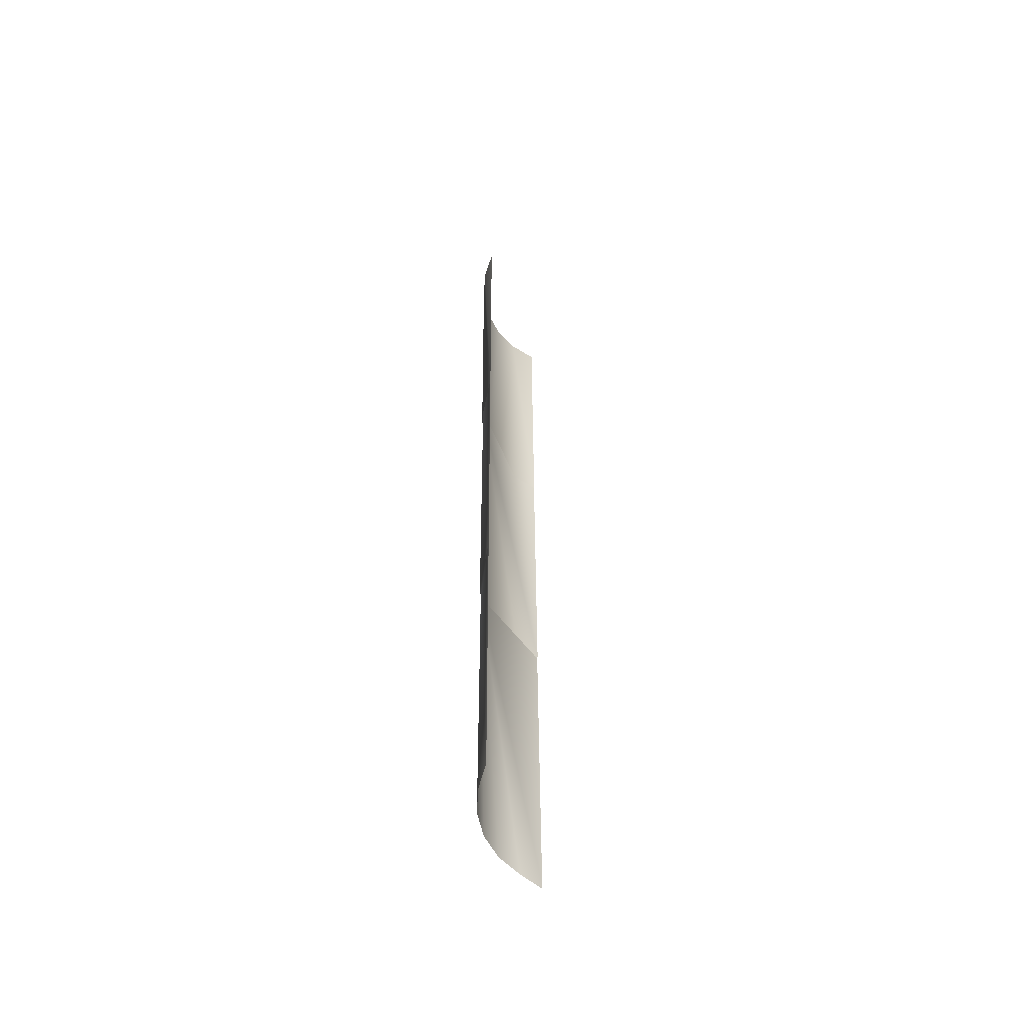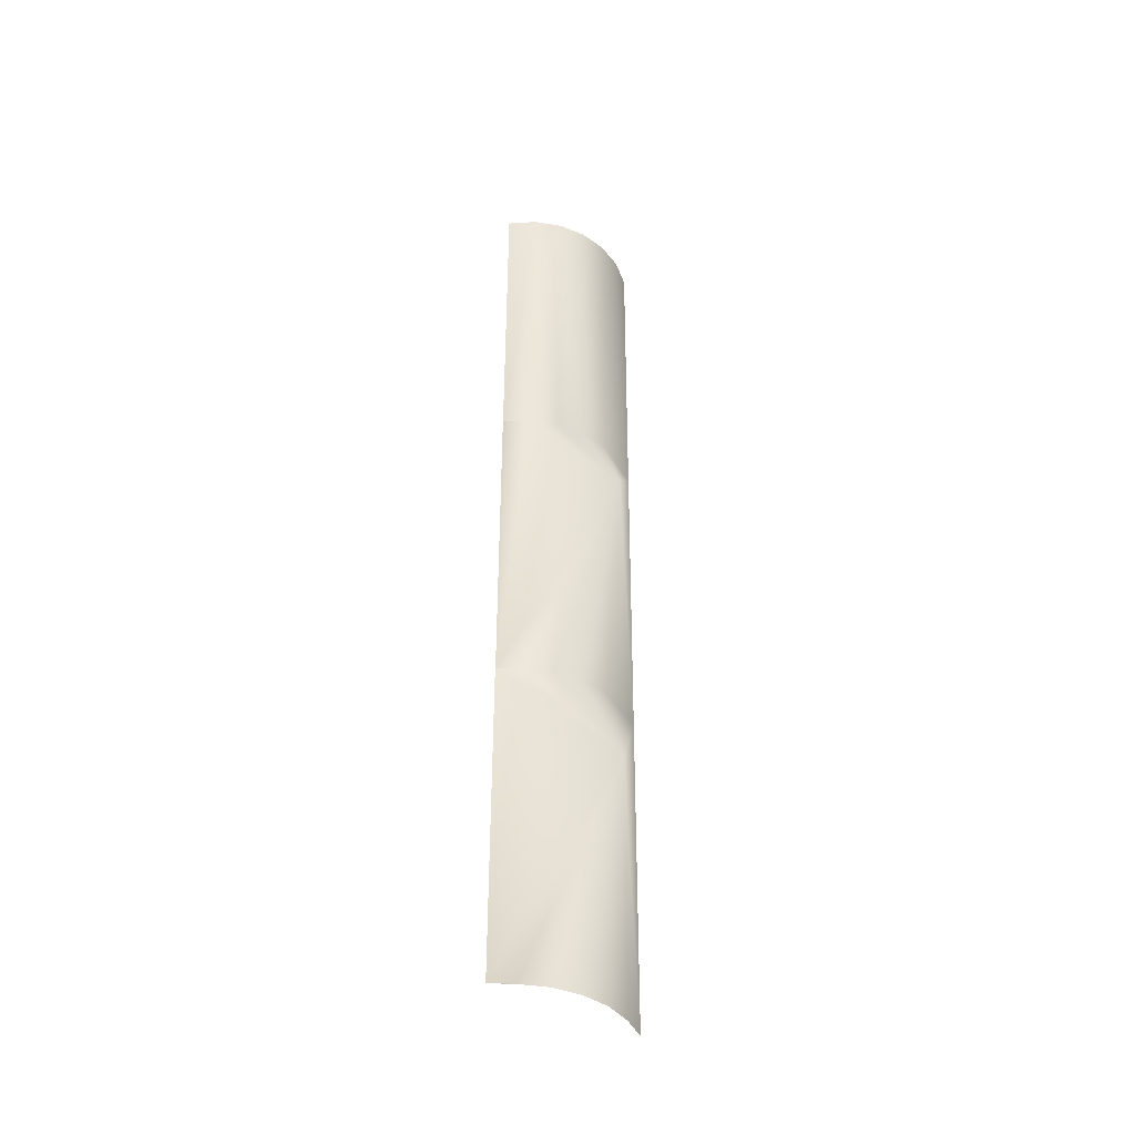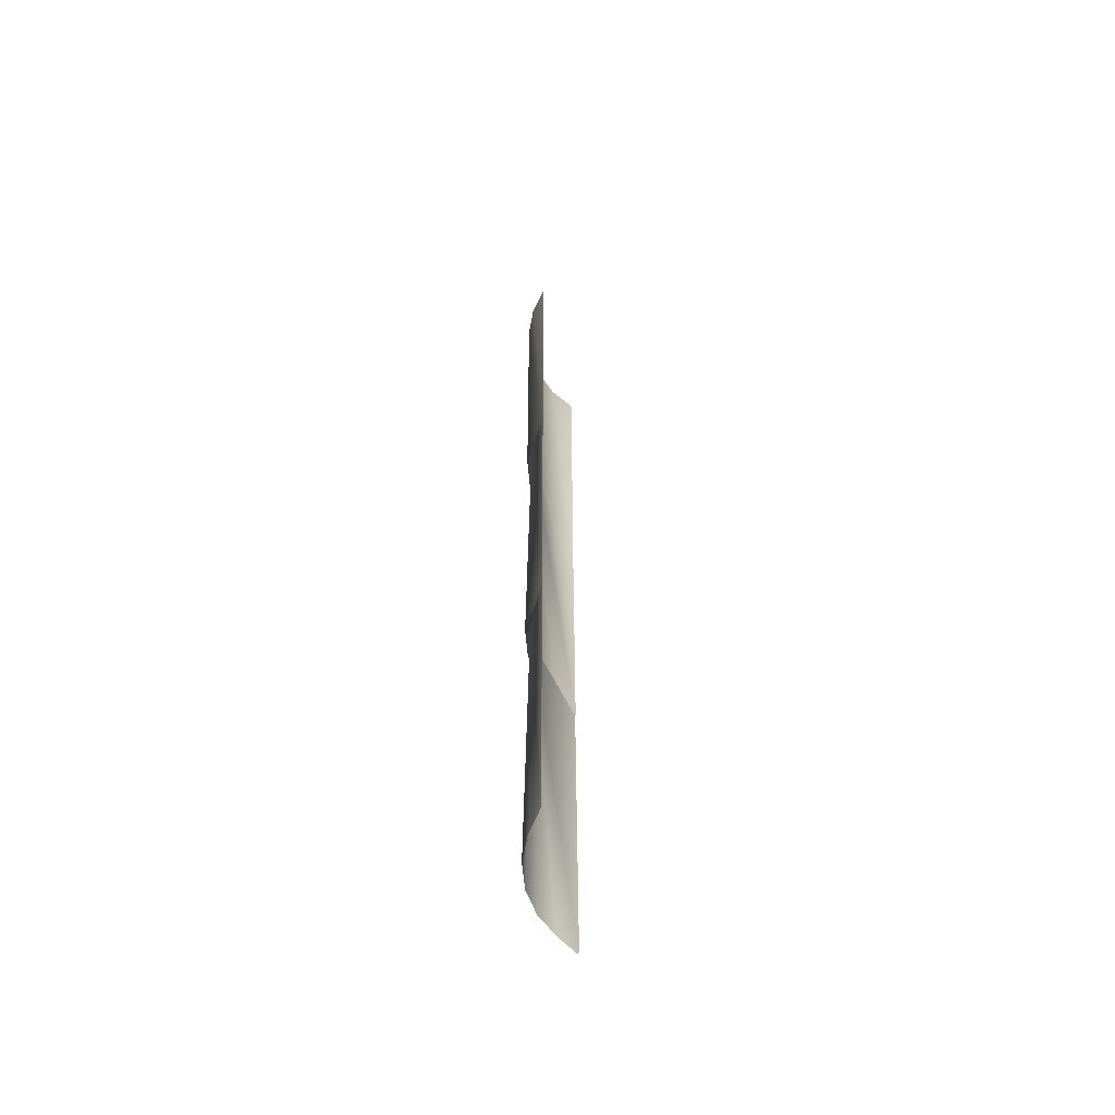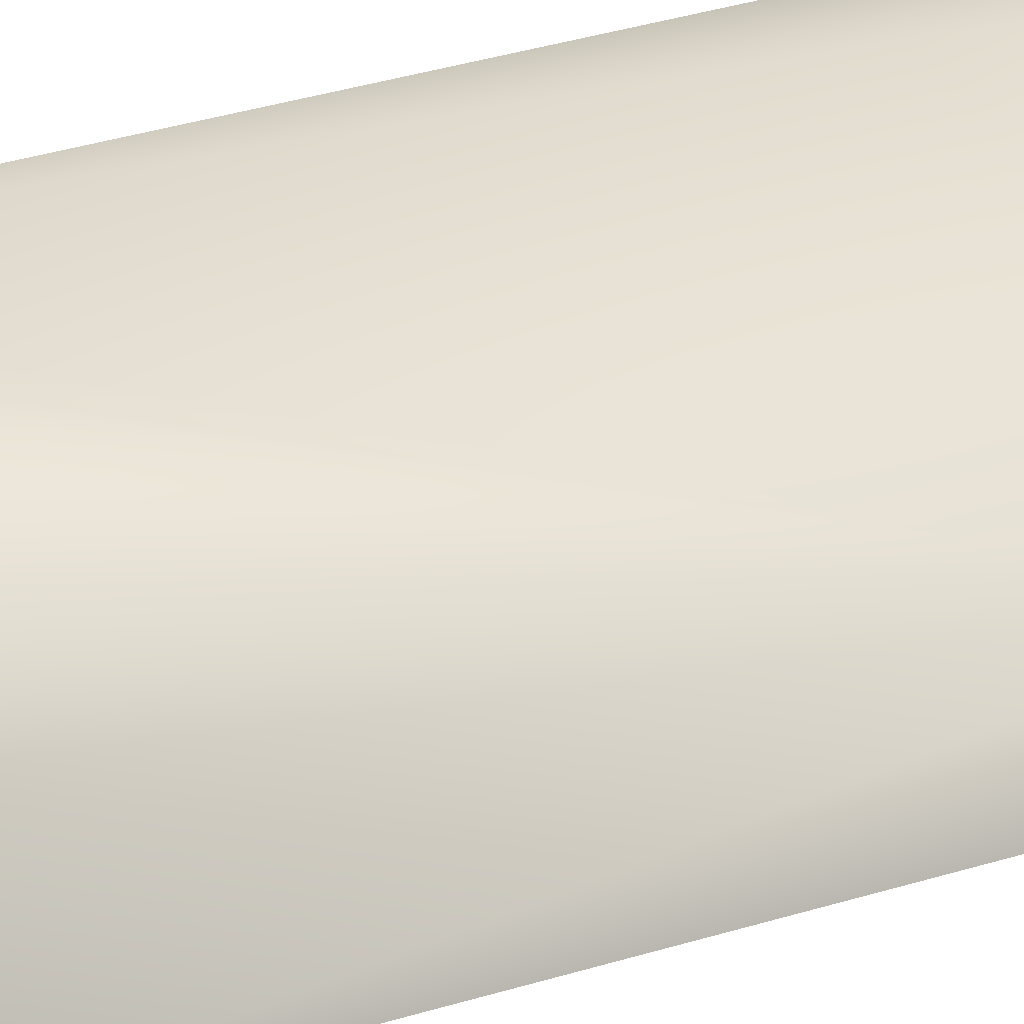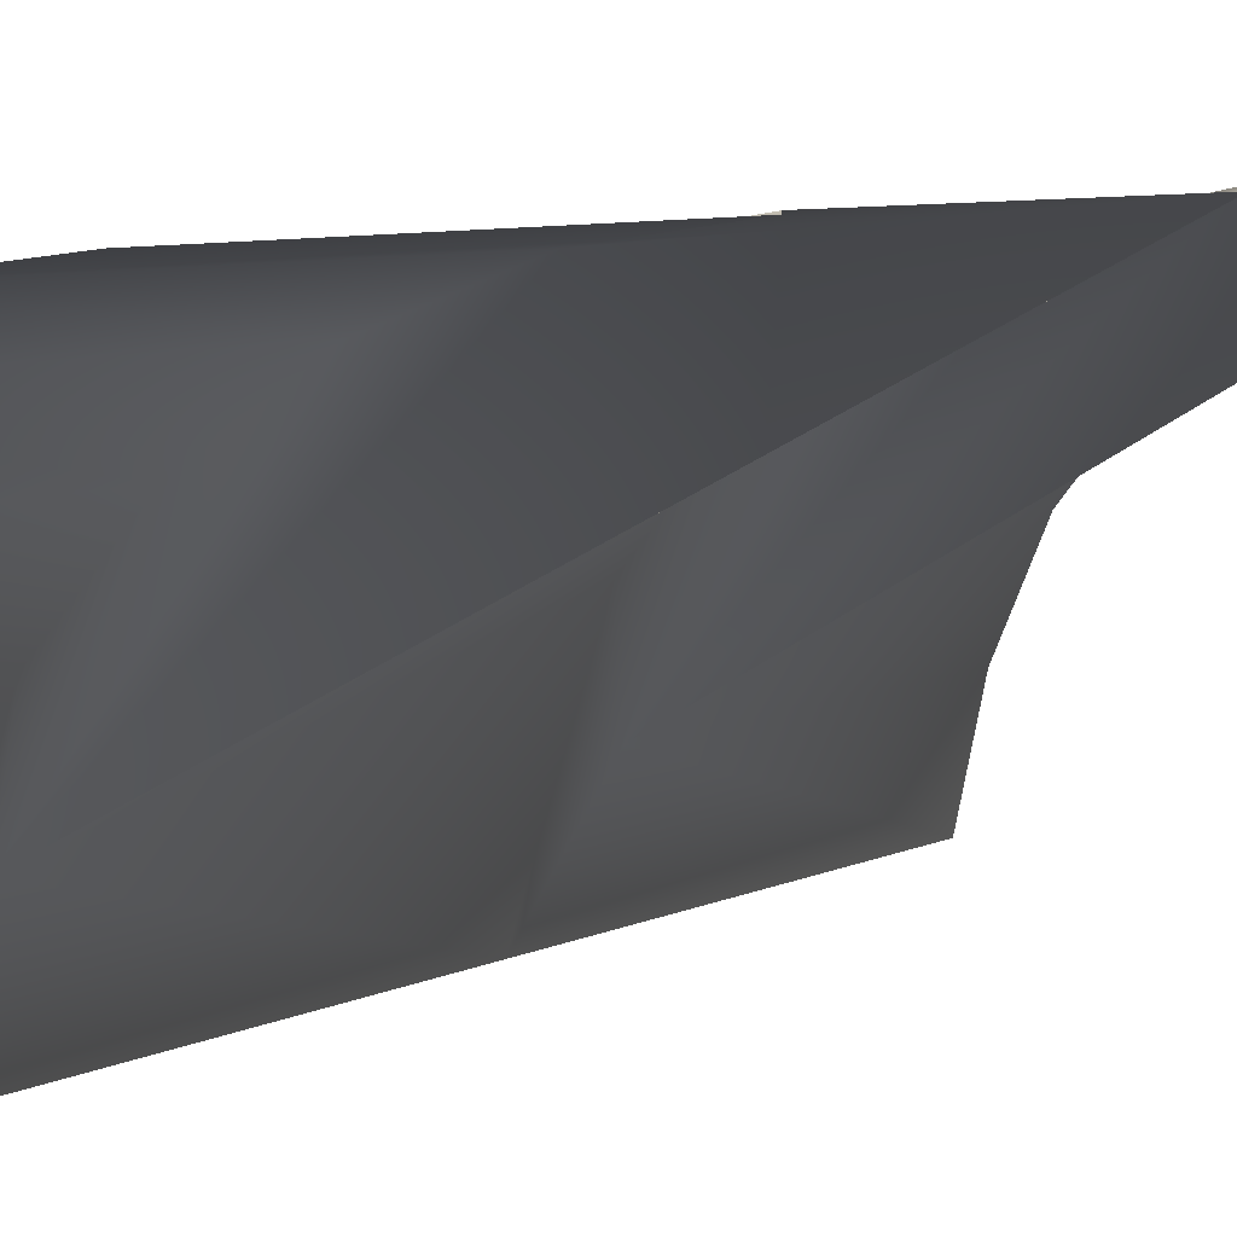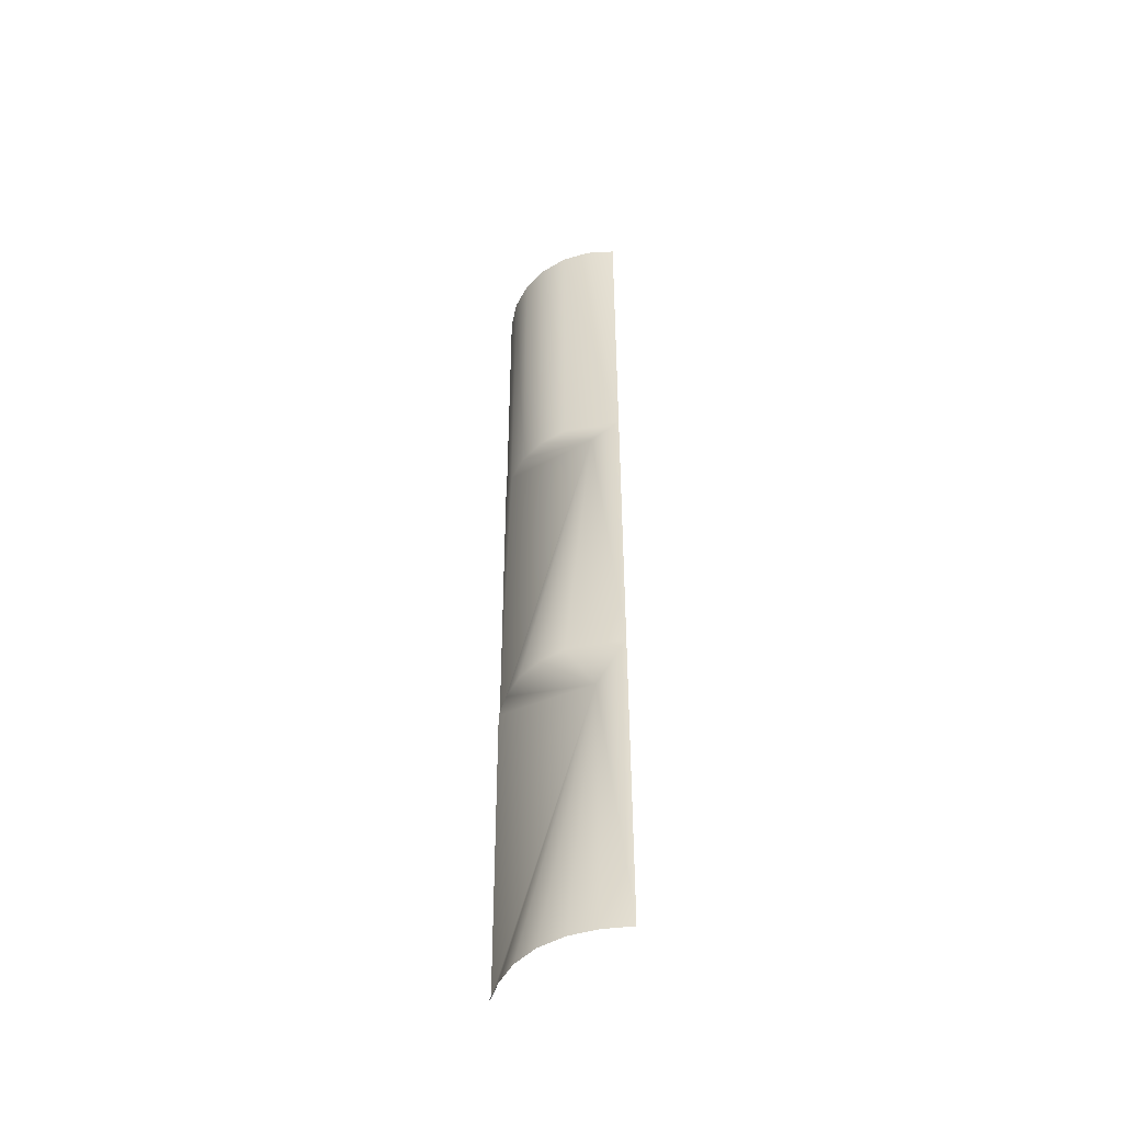
<metadata>
{"format":"obj","ext":"obj","renderer":"f3d","projection":"perspective","resolution":1024,"background":"white","views":[{"elev":-56.1,"azim":-25.7,"up":"+Z"},{"elev":-41.8,"azim":-168.4,"up":"+Z"},{"elev":-58.4,"azim":-32.8,"up":"+Z"},{"elev":18.8,"azim":-126.5,"up":"+Y"},{"elev":2.3,"azim":12.5,"up":"+Y"},{"elev":-48.3,"azim":-94.1,"up":"+Z"}]}
</metadata>
<code>
o Group7/mesh7/mesh7-geometry#mesh7-geometry
v -0.3456 0.6378 0.5504
v -0.3458 0.6372 0.172
v -0.3796 0.6334 0.5504
v -0.3776 0.6324 0.1715
v -0.3458 0.6378 0.1714
v -0.409 0.6194 0.1715
v -0.3459 0.6366 -0.2064
v -0.4693 0.5407 0.1399
v -0.4112 0.6204 0.5504
v -0.4359 0.5988 0.1715
v -0.3757 0.6313 -0.2073
v -0.4566 0.572 0.1715
v -0.4384 0.5996 0.5504
v -0.3459 0.6378 -0.2077
v -0.4067 0.6185 -0.2073
v -0.4749 0.5071 0.1715
v -0.4662 0.5404 -0.2705
v -0.4334 0.5981 -0.2073
v -0.4729 0.5071 -0.2073
v -0.4593 0.5725 0.5504
v -0.346 0.636 -0.5848
v -0.4538 0.5714 -0.2073
v -0.4724 0.541 0.5504
v -0.3738 0.6302 -0.5862
v -0.477 0.5071 0.5504
v -0.346 0.6378 -0.5867
v -0.4045 0.6175 -0.5862
v -0.4708 0.5071 -0.5862
v -0.4309 0.5973 -0.5862
v -0.4638 0.5402 -0.5862
v -0.4511 0.5709 -0.5862
f 1 2 3
f 3 2 1
f 3 2 4
f 4 2 3
f 2 5 4
f 4 5 2
f 3 4 6
f 6 4 3
f 4 5 7
f 7 5 4
f 4 8 6
f 6 8 4
f 3 6 9
f 9 6 3
f 4 7 8
f 8 7 4
f 6 8 10
f 10 8 6
f 9 6 10
f 10 6 9
f 8 7 11
f 11 7 8
f 10 8 12
f 12 8 10
f 9 10 13
f 13 10 9
f 7 14 11
f 11 14 7
f 8 11 15
f 15 11 8
f 12 8 16
f 16 8 12
f 13 10 12
f 12 10 13
f 14 17 11
f 11 17 14
f 11 17 15
f 15 17 11
f 8 15 18
f 18 15 8
f 8 19 16
f 16 19 8
f 20 12 16
f 16 12 20
f 13 12 20
f 20 12 13
f 14 21 17
f 17 21 14
f 18 15 17
f 17 15 18
f 18 22 8
f 8 22 18
f 22 19 8
f 8 19 22
f 20 16 23
f 23 16 20
f 17 21 24
f 24 21 17
f 18 17 22
f 22 17 18
f 22 17 19
f 19 17 22
f 23 16 25
f 25 16 23
f 21 26 24
f 24 26 21
f 17 24 27
f 27 24 17
f 17 28 19
f 19 28 17
f 17 27 29
f 29 27 17
f 17 30 28
f 28 30 17
f 29 31 17
f 17 31 29
f 31 30 17
f 17 30 31

</code>
